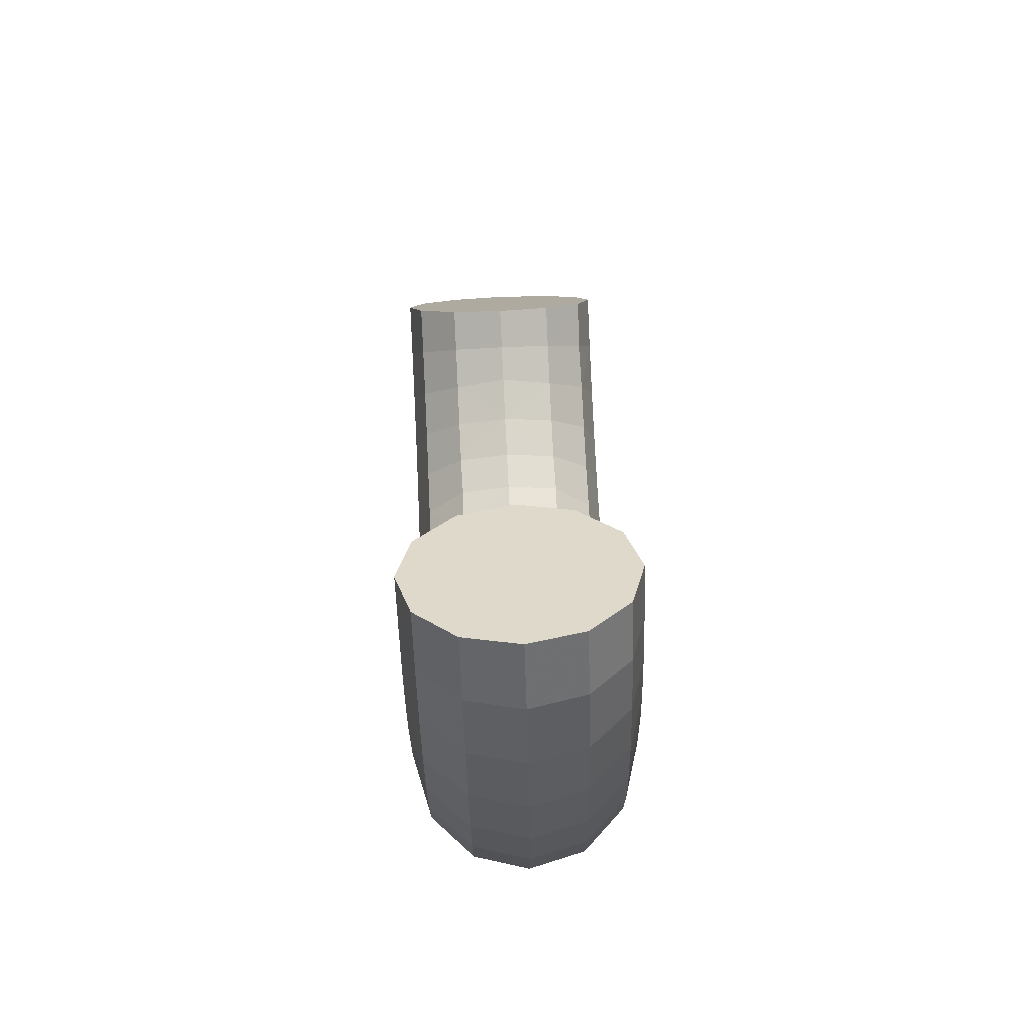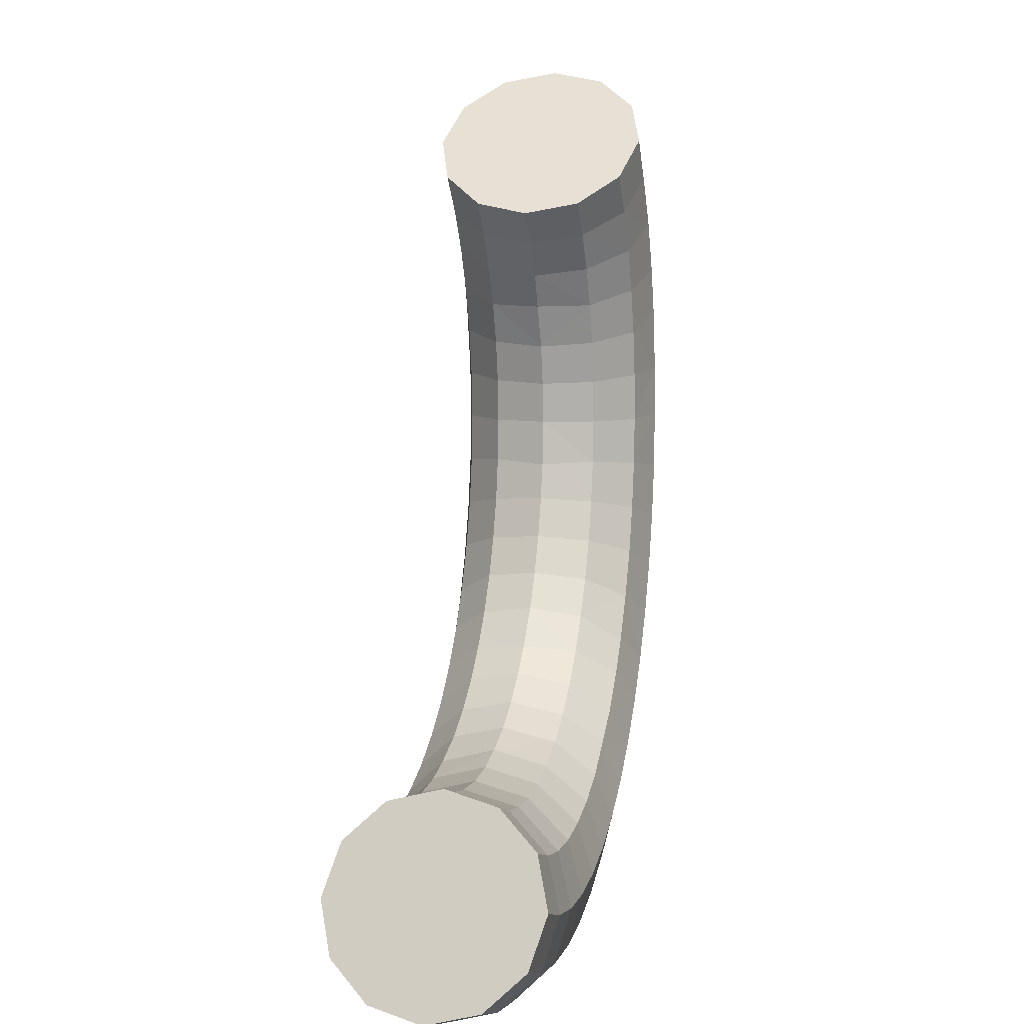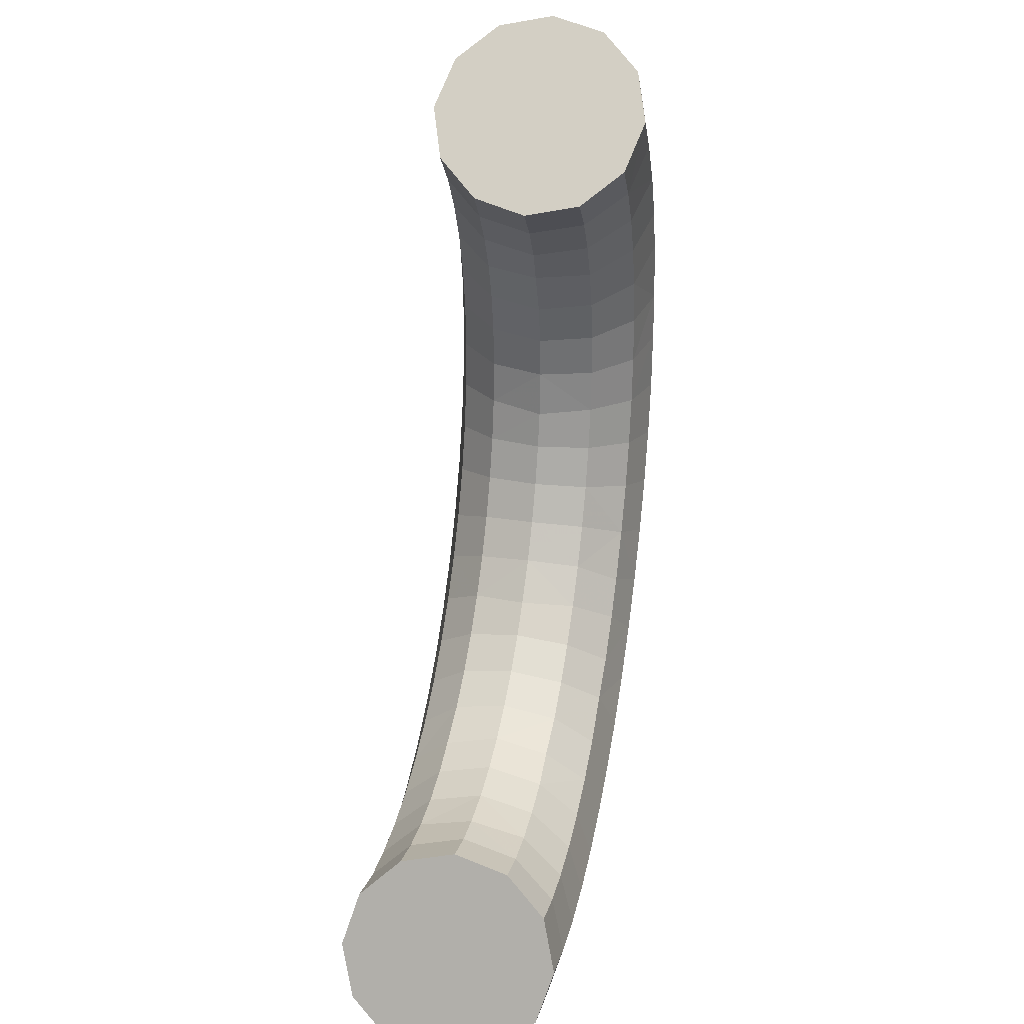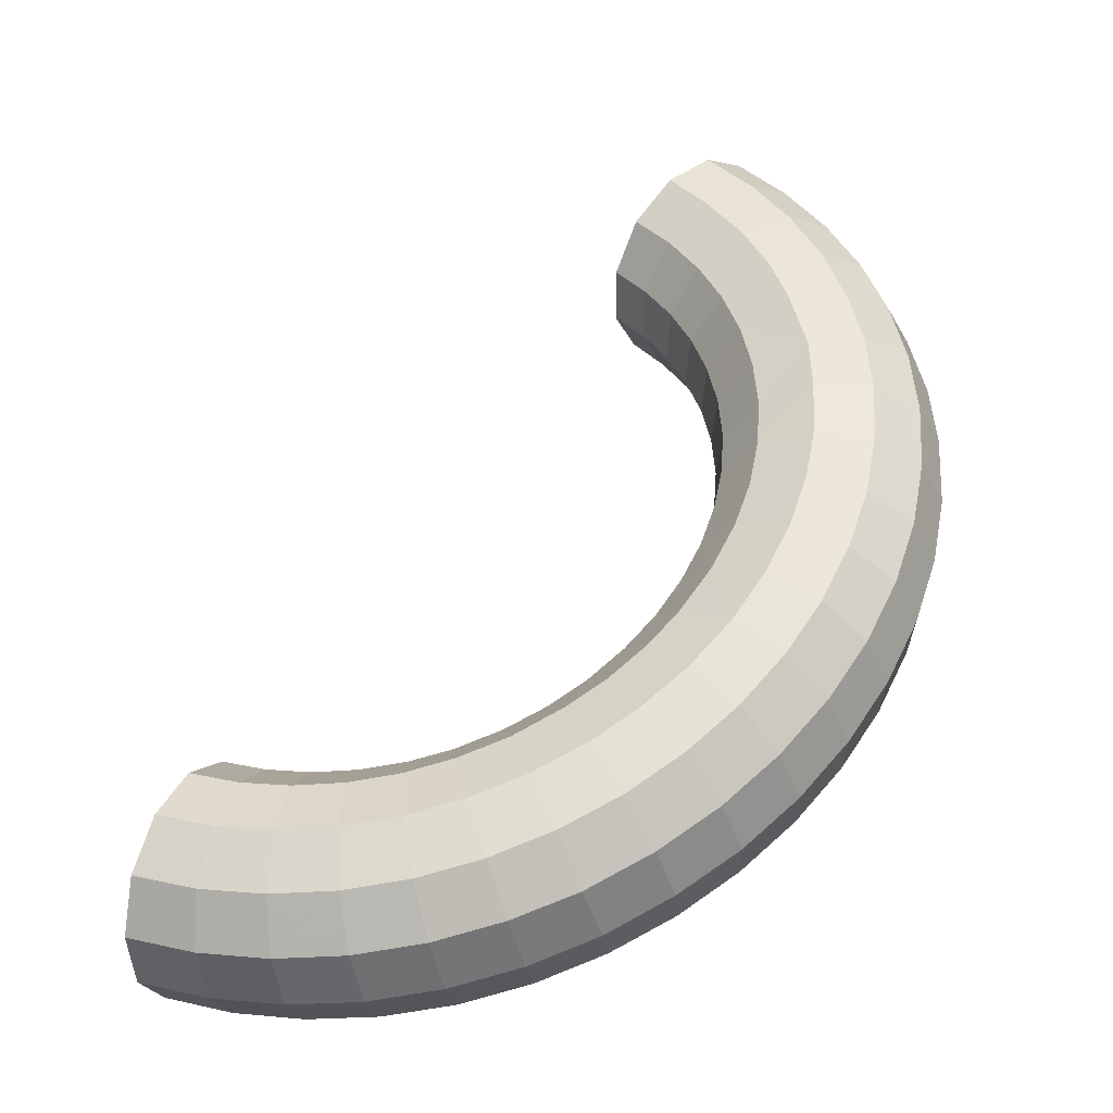
<metadata>
{"format":"obj","ext":"obj","renderer":"f3d","projection":"perspective","resolution":1024,"background":"white","views":[{"elev":77.3,"azim":-92.7,"up":"+Y"},{"elev":8.0,"azim":102.6,"up":"+Y"},{"elev":31.9,"azim":101.2,"up":"+Y"},{"elev":-39.0,"azim":-168.8,"up":"+Y"}]}
</metadata>
<code>
v -1.249 0.01196 0
v -1.239 -0.1632 0
v -1.239 0.1632 0
v -1.217 1.064e-07 -0.125
v -1.217 1.064e-07 0.125
v -1.207 -0.3235 0
v -1.207 0.3235 0
v -1.206 -0.1588 -0.125
v -1.206 -0.1588 0.125
v -1.206 0.1588 -0.125
v -1.207 0.1522 0.1241
v -1.175 -0.3149 -0.125
v -1.175 -0.3149 0.125
v -1.175 0.3149 -0.125
v -1.175 0.3149 0.125
v -1.155 -0.4784 0
v -1.155 0.4784 0
v -1.125 9.835e-08 -0.2165
v -1.125 9.835e-08 0.2165
v -1.124 -0.4655 -0.125
v -1.124 -0.4655 0.125
v -1.124 0.4655 -0.125
v -1.124 0.4655 0.125
v -1.115 -0.1468 -0.2165
v -1.115 -0.1468 0.2165
v -1.115 0.1473 -0.2165
v -1.115 0.1468 0.2165
v -1.087 -0.2912 -0.2165
v -1.087 -0.2912 0.2165
v -1.087 0.2847 -0.2167
v -1.087 0.2912 0.2165
v -1.083 -0.625 0
v -1.083 0.625 0
v -1.054 -0.6083 -0.125
v -1.054 -0.6083 0.125
v -1.054 0.6083 -0.125
v -1.054 0.6083 0.125
v -1.039 -0.4305 -0.2165
v -1.039 -0.4305 0.2165
v -1.039 0.4305 -0.2165
v -1.039 0.4305 0.2165
v -0.9979 0.004038 -0.2495
v -1 8.742e-08 0.25
v -0.9917 -0.761 0
v -0.9917 0.761 0
v -0.9914 -0.1305 -0.25
v -0.9914 -0.1305 0.25
v -0.9947 0.1244 -0.2492
v -0.992 0.1227 0.25
v -0.9743 -0.5625 -0.2165
v -0.9743 -0.5625 0.2165
v -0.9743 0.5625 -0.2165
v -0.9743 0.5625 0.2165
v -0.9659 -0.2588 -0.25
v -0.9659 -0.2588 0.25
v -0.9593 0.2783 -0.25
v -0.9579 0.2825 0.25
v -0.9651 -0.7406 -0.125
v -0.9651 -0.7406 0.125
v -0.9651 0.7406 -0.125
v -0.9651 0.7406 0.125
v -0.9239 -0.3827 -0.25
v -0.9239 -0.3827 0.25
v -0.9239 0.3827 -0.25
v -0.9239 0.3827 0.25
v -0.8925 -0.6849 -0.2165
v -0.8925 -0.6849 0.2165
v -0.8925 0.6849 -0.2165
v -0.8925 0.6849 0.2165
v -0.8839 -0.8839 0
v -0.8839 0.8839 0
v -0.875 7.649e-08 -0.2165
v -0.875 7.649e-08 0.2165
v -0.8675 -0.1142 -0.2165
v -0.8675 -0.1142 0.2165
v -0.8675 0.1142 -0.2165
v -0.8675 0.1142 0.2165
v -0.866 -0.5 -0.25
v -0.866 -0.5 0.25
v -0.866 0.5 -0.25
v -0.866 0.5 0.25
v -0.8602 -0.8602 -0.125
v -0.8602 -0.8602 0.125
v -0.8602 0.8602 -0.125
v -0.8602 0.8602 0.125
v -0.8452 -0.2265 -0.2165
v -0.8452 -0.2265 0.2165
v -0.8452 0.2265 -0.2165
v -0.8452 0.2265 0.2165
v -0.8084 -0.3348 -0.2165
v -0.8084 -0.3348 0.2165
v -0.8084 0.3348 -0.2165
v -0.8084 0.3348 0.2165
v -0.7955 -0.7955 -0.2165
v -0.7955 -0.7955 0.2165
v -0.7955 0.7955 -0.2165
v -0.7955 0.7955 0.2165
v -0.7934 -0.6088 -0.25
v -0.7934 -0.6088 0.25
v -0.7852 0.6162 -0.2497
v -0.7934 0.6088 0.25
v -0.7835 6.85e-08 -0.125
v -0.7835 6.85e-08 0.125
v -0.7768 -0.1023 -0.125
v -0.7768 -0.1023 0.125
v -0.7768 0.1023 -0.125
v -0.7768 0.1023 0.125
v -0.761 -0.9917 0
v -0.7536 -0.4437 -0.2165
v -0.7535 -0.4439 0.2165
v -0.7587 0.4356 -0.2165
v -0.7578 0.4375 0.2165
v -0.7568 -0.2028 -0.125
v -0.7568 -0.2028 0.125
v -0.7568 0.2028 -0.125
v -0.7568 0.2028 0.125
v -0.75 6.557e-08 3.062e-17
v -0.7415 -0.1091 -0.0004643
v -0.7436 0.09789 3.062e-17
v -0.7406 -0.9651 -0.125
v -0.7406 -0.9651 0.125
v -0.7244 -0.1941 3.062e-17
v -0.7244 0.1941 3.062e-17
v -0.7239 -0.2998 -0.125
v -0.7239 -0.2998 0.125
v -0.7239 0.2998 -0.125
v -0.7239 0.2998 0.125
v -0.7071 -0.7071 -0.25
v -0.7071 -0.7071 0.25
v -0.7073 0.7073 -0.2499
v -0.7071 0.7071 0.25
v -0.6833 -0.5451 -0.2165
v -0.6942 -0.5327 0.2165
v -0.6942 0.5327 -0.2165
v -0.6942 0.5327 0.2165
v -0.6929 -0.287 3.062e-17
v -0.6886 0.2969 0.001821
v -0.6849 -0.8925 -0.2165
v -0.6849 -0.8925 0.2165
v -0.6785 -0.3917 -0.125
v -0.6785 -0.3917 0.125
v -0.6785 0.3917 -0.125
v -0.6785 0.3917 0.125
v -0.6495 -0.375 3.062e-17
v -0.6495 0.375 3.062e-17
v -0.6248 -1.082 -0.001402
v -0.6216 -0.477 -0.125
v -0.6216 -0.477 0.125
v -0.6216 0.477 -0.125
v -0.6216 0.477 0.125
v -0.6187 -0.6187 -0.2165
v -0.6187 -0.6187 0.2165
v -0.6187 0.6187 -0.2165
v -0.6187 0.6187 0.2165
v -0.6041 -0.7965 -0.25
v -0.6088 -0.7934 0.25
v -0.6083 -1.054 -0.125
v -0.6083 -1.054 0.125
v -0.595 -0.4566 3.062e-17
v -0.595 0.4566 3.062e-17
v -0.5625 -0.9743 -0.2165
v -0.5625 -0.9743 0.2165
v -0.554 -0.554 -0.125
v -0.554 -0.554 0.125
v -0.554 0.554 -0.125
v -0.5535 0.5535 0.1224
v -0.5327 -0.6942 -0.2165
v -0.5327 -0.6942 0.2165
v -0.5213 -0.5383 0.0001501
v -0.5303 0.5303 3.062e-17
v -0.5 -0.866 -0.25
v -0.5 -0.866 0.25
v -0.4784 -1.155 0
v -0.477 -0.6216 -0.125
v -0.477 -0.6216 0.125
v -0.4598 -1.126 -0.1236
v -0.4655 -1.124 0.125
v -0.4566 -0.595 3.062e-17
v -0.4443 -0.7517 -0.2152
v -0.4392 -0.7566 0.2165
v -0.4305 -1.039 -0.2165
v -0.4305 -1.039 0.2165
v -0.3917 -0.6785 -0.125
v -0.3917 -0.6785 0.125
v -0.3827 -0.9239 -0.25
v -0.3827 -0.9239 0.25
v -0.375 -0.6495 3.062e-17
v -0.3348 -0.8084 -0.2165
v -0.3348 -0.8084 0.2165
v -0.3235 -1.207 0
v -0.3149 -1.175 -0.125
v -0.3149 -1.175 0.125
v -0.2998 -0.7239 -0.125
v -0.2998 -0.7239 0.125
v -0.2912 -1.087 -0.2165
v -0.2912 -1.087 0.2165
v -0.287 -0.6929 3.062e-17
v -0.2588 -0.9659 -0.25
v -0.2588 -0.9659 0.25
v -0.2265 -0.8452 -0.2165
v -0.2265 -0.8452 0.2165
v -0.1966 -0.7575 -0.1232
v -0.1961 -0.7596 0.1265
v -0.1941 -0.7244 3.062e-17
v -0.1632 -1.239 0
v -0.1588 -1.206 -0.125
v -0.1588 -1.206 0.125
v -0.1468 -1.115 -0.2165
v -0.1566 -1.113 0.2165
v -0.1305 -0.9914 -0.25
v -0.1305 -0.9914 0.25
v -0.1142 -0.8675 -0.2165
v -0.1142 -0.8675 0.2165
v -0.1023 -0.7768 -0.125
v -0.1023 -0.7768 0.125
v -0.1016 -0.7429 3.062e-17
v 9.437e-08 -1.25 0
v 9.184e-08 -1.217 -0.125
v 9.184e-08 -1.217 0.125
v 8.494e-08 -1.125 -0.2165
v 8.494e-08 -1.125 0.2165
v 7.55e-08 -1 -0.25
v 7.55e-08 -1 0.25
v 6.606e-08 -0.875 -0.2165
v 6.606e-08 -0.875 0.2165
v 5.915e-08 -0.7835 -0.125
v 5.915e-08 -0.7835 0.125
v 5.662e-08 -0.75 3.062e-17
v 0.1081 -0.7416 0.0001503
v 0.1023 -0.7768 -0.125
v 0.1023 -0.7768 0.125
v 0.1142 -0.8675 -0.2165
v 0.1142 -0.8675 0.2165
v 0.1305 -0.9914 -0.25
v 0.1305 -0.9914 0.25
v 0.1468 -1.115 -0.2165
v 0.1468 -1.115 0.2165
v 0.1588 -1.206 -0.125
v 0.1588 -1.206 0.125
v 0.1632 -1.239 0
v 0.1941 -0.7244 3.062e-17
v 0.2028 -0.7568 -0.125
v 0.2028 -0.7568 0.125
v 0.2265 -0.8452 -0.2165
v 0.224 -0.8435 0.2143
v 0.2588 -0.9659 -0.25
v 0.2588 -0.9659 0.25
v 0.287 -0.6929 3.062e-17
v 0.2912 -1.087 -0.2165
v 0.2912 -1.087 0.2165
v 0.2998 -0.7239 -0.125
v 0.2998 -0.7239 0.125
v 0.3149 -1.175 -0.125
v 0.3149 -1.175 0.125
v 0.3235 -1.207 0
v 0.3348 -0.8084 -0.2165
v 0.3348 -0.8084 0.2165
v 0.3827 -0.9239 -0.25
v 0.3827 -0.9239 0.25
v 0.4305 -1.039 -0.2165
v 0.4305 -1.039 0.2165
v 0.4655 -1.124 -0.125
v 0.4655 -1.124 0.125
v 0.4784 -1.155 0
v 0.3467 -0.837 0.01682
v -0.6079 0.6079 0.04092
v -0.7873 0.7873 9.105e-15
v 0.4126 -0.9962 -0.002674
v -0.6609 0.6609 -0.08814
v 0.3811 -0.9201 0.1271
v 0.3779 -0.9123 -0.118
v -0.7431 0.7431 -0.1256
v -0.7508 0.7508 0.1217
v -0.7039 0.7039 0.01938
v -0.6733 0.6733 0.1268
v -1.169 0.3828 -0.06339
v -1.166 0.3945 0.0625
v -1.166 -0.07939 -0.1708
v -0.9697 -0.6515 0.1708
v -0.9697 0.6515 0.1708
v -0.5924 -0.8793 0.2333
v -0.8793 -0.5924 0.2333
v -1.063 -0.0636 -0.2321
v -1.058 -0.07342 0.2333
f 1 4 2
f 1 2 5
f 1 3 4
f 1 5 3
f 2 4 8
f 2 9 5
f 2 8 6
f 2 6 9
f 3 10 4
f 3 5 11
f 3 7 14
f 3 15 7
f 3 14 10
f 3 11 15
f 4 278 8
f 4 10 18
f 4 18 278
f 5 9 25
f 5 27 11
f 5 25 19
f 5 19 27
f 6 8 12
f 6 13 9
f 6 12 16
f 6 21 13
f 6 16 21
f 7 276 14
f 7 15 277
f 7 17 276
f 7 277 17
f 8 24 12
f 8 278 24
f 9 13 25
f 10 14 26
f 10 26 18
f 11 27 15
f 12 20 16
f 12 28 20
f 12 24 28
f 13 21 29
f 13 29 25
f 14 22 30
f 14 276 22
f 14 30 26
f 15 31 23
f 15 23 277
f 15 27 31
f 16 20 34
f 16 35 21
f 16 34 32
f 16 32 35
f 17 33 22
f 17 22 276
f 17 23 33
f 17 277 23
f 18 24 278
f 18 283 24
f 18 26 48
f 18 48 42
f 18 42 283
f 19 25 284
f 19 49 27
f 19 43 49
f 19 284 43
f 20 28 38
f 20 50 34
f 20 38 50
f 21 39 29
f 21 35 51
f 21 51 39
f 22 40 30
f 22 33 36
f 22 36 40
f 23 31 41
f 23 37 33
f 23 41 37
f 24 54 28
f 24 46 54
f 24 283 46
f 25 29 55
f 25 55 47
f 25 47 284
f 26 30 48
f 27 49 31
f 28 54 38
f 29 39 55
f 30 40 56
f 30 56 48
f 31 57 41
f 31 49 57
f 32 34 44
f 32 44 35
f 33 60 36
f 33 37 61
f 33 45 60
f 33 61 45
f 34 58 44
f 34 50 58
f 35 44 59
f 35 279 51
f 35 59 279
f 36 52 40
f 36 60 52
f 37 41 53
f 37 53 280
f 37 280 61
f 38 78 50
f 38 54 62
f 38 62 78
f 39 51 79
f 39 63 55
f 39 79 63
f 40 52 80
f 40 64 56
f 40 80 64
f 41 81 53
f 41 57 65
f 41 65 81
f 42 74 46
f 42 46 283
f 42 48 72
f 42 72 74
f 43 47 75
f 43 284 47
f 43 73 49
f 43 75 73
f 44 58 82
f 44 83 59
f 44 82 70
f 44 70 83
f 45 84 60
f 45 61 85
f 45 71 84
f 45 85 71
f 46 86 54
f 46 74 86
f 47 55 87
f 47 87 75
f 48 56 88
f 48 76 72
f 48 88 76
f 49 89 57
f 49 73 77
f 49 77 89
f 50 66 58
f 50 78 66
f 51 279 67
f 51 67 282
f 51 282 79
f 52 60 68
f 52 68 80
f 53 81 69
f 53 69 280
f 54 86 62
f 55 63 87
f 56 64 88
f 57 89 65
f 58 66 94
f 58 94 82
f 59 83 67
f 59 67 279
f 60 96 68
f 60 84 96
f 61 69 97
f 61 280 69
f 61 97 85
f 62 90 78
f 62 86 90
f 63 79 91
f 63 91 87
f 64 80 111
f 64 92 88
f 64 111 92
f 65 112 81
f 65 89 93
f 65 93 112
f 66 78 98
f 66 98 94
f 67 83 95
f 67 95 99
f 67 99 282
f 68 100 80
f 68 96 130
f 68 130 100
f 69 81 101
f 69 131 97
f 69 101 131
f 70 82 108
f 70 108 83
f 71 267 84
f 71 85 267
f 72 104 74
f 72 76 106
f 72 102 104
f 72 106 102
f 73 75 105
f 73 107 77
f 73 105 103
f 73 103 107
f 74 113 86
f 74 104 113
f 75 87 114
f 75 114 105
f 76 88 115
f 76 115 106
f 77 116 89
f 77 107 116
f 78 90 109
f 78 109 98
f 79 110 91
f 79 99 110
f 79 282 99
f 80 100 134
f 80 134 111
f 81 135 101
f 81 112 135
f 82 94 120
f 82 120 108
f 83 139 95
f 83 108 121
f 83 121 139
f 84 267 96
f 85 97 273
f 85 273 267
f 86 113 90
f 87 91 114
f 88 92 115
f 89 116 93
f 90 124 109
f 90 113 124
f 91 110 125
f 91 125 114
f 92 111 142
f 92 126 115
f 92 142 126
f 93 143 112
f 93 116 127
f 93 127 143
f 94 98 128
f 94 138 120
f 94 128 138
f 95 129 99
f 95 139 129
f 96 272 130
f 96 267 272
f 97 131 273
f 98 109 132
f 98 132 128
f 99 133 110
f 99 129 133
f 100 130 134
f 101 135 131
f 102 117 104
f 102 106 119
f 102 119 117
f 103 105 117
f 103 119 107
f 103 117 119
f 104 118 113
f 104 117 118
f 105 114 118
f 105 118 117
f 106 115 119
f 107 119 116
f 108 120 157
f 108 158 121
f 108 157 146
f 108 146 158
f 109 124 140
f 109 147 132
f 109 140 147
f 110 141 125
f 110 133 148
f 110 148 141
f 111 134 149
f 111 149 142
f 112 150 135
f 112 143 150
f 113 118 122
f 113 122 136
f 113 136 124
f 114 122 118
f 114 136 122
f 114 125 136
f 115 123 119
f 115 126 123
f 116 119 123
f 116 123 127
f 120 138 161
f 120 161 157
f 121 162 139
f 121 158 162
f 123 126 137
f 123 137 127
f 124 136 144
f 124 144 140
f 125 144 136
f 125 141 144
f 126 145 137
f 126 142 145
f 127 137 145
f 127 145 143
f 128 132 151
f 128 155 138
f 128 151 167
f 128 167 155
f 129 152 133
f 129 139 156
f 129 168 152
f 129 156 168
f 130 153 134
f 130 269 153
f 130 272 269
f 131 135 154
f 131 154 275
f 131 275 273
f 132 147 163
f 132 163 151
f 133 164 148
f 133 152 164
f 134 153 149
f 135 150 154
f 138 155 171
f 138 171 161
f 139 281 156
f 139 162 281
f 140 144 147
f 141 148 144
f 142 160 145
f 142 149 160
f 143 145 160
f 143 160 150
f 144 159 147
f 144 148 159
f 146 157 173
f 146 173 158
f 147 159 163
f 148 164 159
f 149 153 165
f 149 165 160
f 150 166 154
f 150 160 166
f 151 163 174
f 151 174 167
f 152 175 164
f 152 168 175
f 153 269 165
f 154 166 266
f 154 266 275
f 155 167 179
f 155 179 171
f 156 180 168
f 156 172 180
f 156 281 172
f 157 161 176
f 157 176 173
f 158 177 162
f 158 173 177
f 159 169 163
f 159 164 169
f 160 165 170
f 160 170 166
f 161 171 181
f 161 181 176
f 162 182 172
f 162 172 281
f 162 177 182
f 163 169 174
f 164 175 169
f 165 266 170
f 165 269 266
f 166 170 266
f 167 174 179
f 168 180 175
f 169 178 174
f 169 175 178
f 171 179 185
f 171 185 181
f 172 186 180
f 172 182 186
f 173 176 190
f 173 190 177
f 174 178 183
f 174 183 179
f 175 184 178
f 175 180 184
f 176 181 191
f 176 191 190
f 177 196 182
f 177 190 192
f 177 192 196
f 178 187 183
f 178 184 187
f 179 183 193
f 179 188 185
f 179 193 188
f 180 194 184
f 180 186 189
f 180 189 194
f 181 185 198
f 181 195 191
f 181 198 195
f 182 199 186
f 182 196 199
f 183 187 193
f 184 194 187
f 185 188 200
f 185 200 198
f 186 201 189
f 186 199 201
f 187 197 193
f 187 194 197
f 188 193 200
f 189 201 194
f 190 191 205
f 190 207 192
f 190 205 207
f 191 195 206
f 191 206 205
f 192 209 196
f 192 207 209
f 193 197 204
f 193 202 200
f 193 204 202
f 194 204 197
f 194 201 203
f 194 203 204
f 195 198 208
f 195 208 206
f 196 209 199
f 198 200 210
f 198 210 208
f 199 211 201
f 199 209 211
f 200 202 214
f 200 212 210
f 200 214 212
f 201 215 203
f 201 211 213
f 201 213 215
f 202 204 214
f 203 215 204
f 204 216 214
f 204 215 216
f 205 206 218
f 205 219 207
f 205 218 217
f 205 217 219
f 206 208 218
f 207 221 209
f 207 219 221
f 208 210 220
f 208 220 218
f 209 221 211
f 210 212 224
f 210 222 220
f 210 224 222
f 211 225 213
f 211 221 223
f 211 223 225
f 212 214 226
f 212 226 224
f 213 227 215
f 213 225 227
f 214 216 228
f 214 228 226
f 215 228 216
f 215 227 228
f 217 218 240
f 217 240 219
f 218 220 238
f 218 238 240
f 219 239 221
f 219 240 239
f 220 222 236
f 220 236 238
f 221 237 223
f 221 239 237
f 222 224 234
f 222 234 236
f 223 235 225
f 223 237 235
f 224 226 232
f 224 232 234
f 225 233 227
f 225 235 233
f 226 228 230
f 226 230 232
f 227 231 228
f 227 233 231
f 228 229 230
f 228 231 229
f 229 242 230
f 229 231 243
f 229 241 242
f 229 243 241
f 230 242 232
f 231 233 243
f 232 246 234
f 232 242 244
f 232 244 246
f 233 235 247
f 233 245 243
f 233 247 245
f 234 249 236
f 234 246 249
f 235 237 250
f 235 250 247
f 236 249 238
f 237 239 250
f 238 253 240
f 238 249 253
f 239 240 254
f 239 254 250
f 240 253 255
f 240 255 254
f 241 248 242
f 241 243 248
f 242 256 244
f 242 248 251
f 242 251 256
f 243 245 257
f 243 252 248
f 243 257 252
f 244 256 246
f 245 247 257
f 246 260 249
f 246 256 258
f 246 258 260
f 247 250 261
f 247 259 257
f 247 261 259
f 248 265 251
f 248 252 265
f 249 262 253
f 249 260 262
f 250 254 263
f 250 263 261
f 251 271 256
f 251 265 271
f 252 257 265
f 253 264 255
f 253 262 264
f 254 255 264
f 254 264 263
f 256 271 258
f 257 259 270
f 257 270 265
f 258 271 260
f 259 261 270
f 260 268 262
f 260 271 268
f 261 263 268
f 261 268 270
f 262 268 264
f 263 264 268
f 265 270 268
f 265 268 271
f 266 269 274
f 266 274 275
f 267 274 272
f 267 273 274
f 269 272 274
f 273 275 274

</code>
